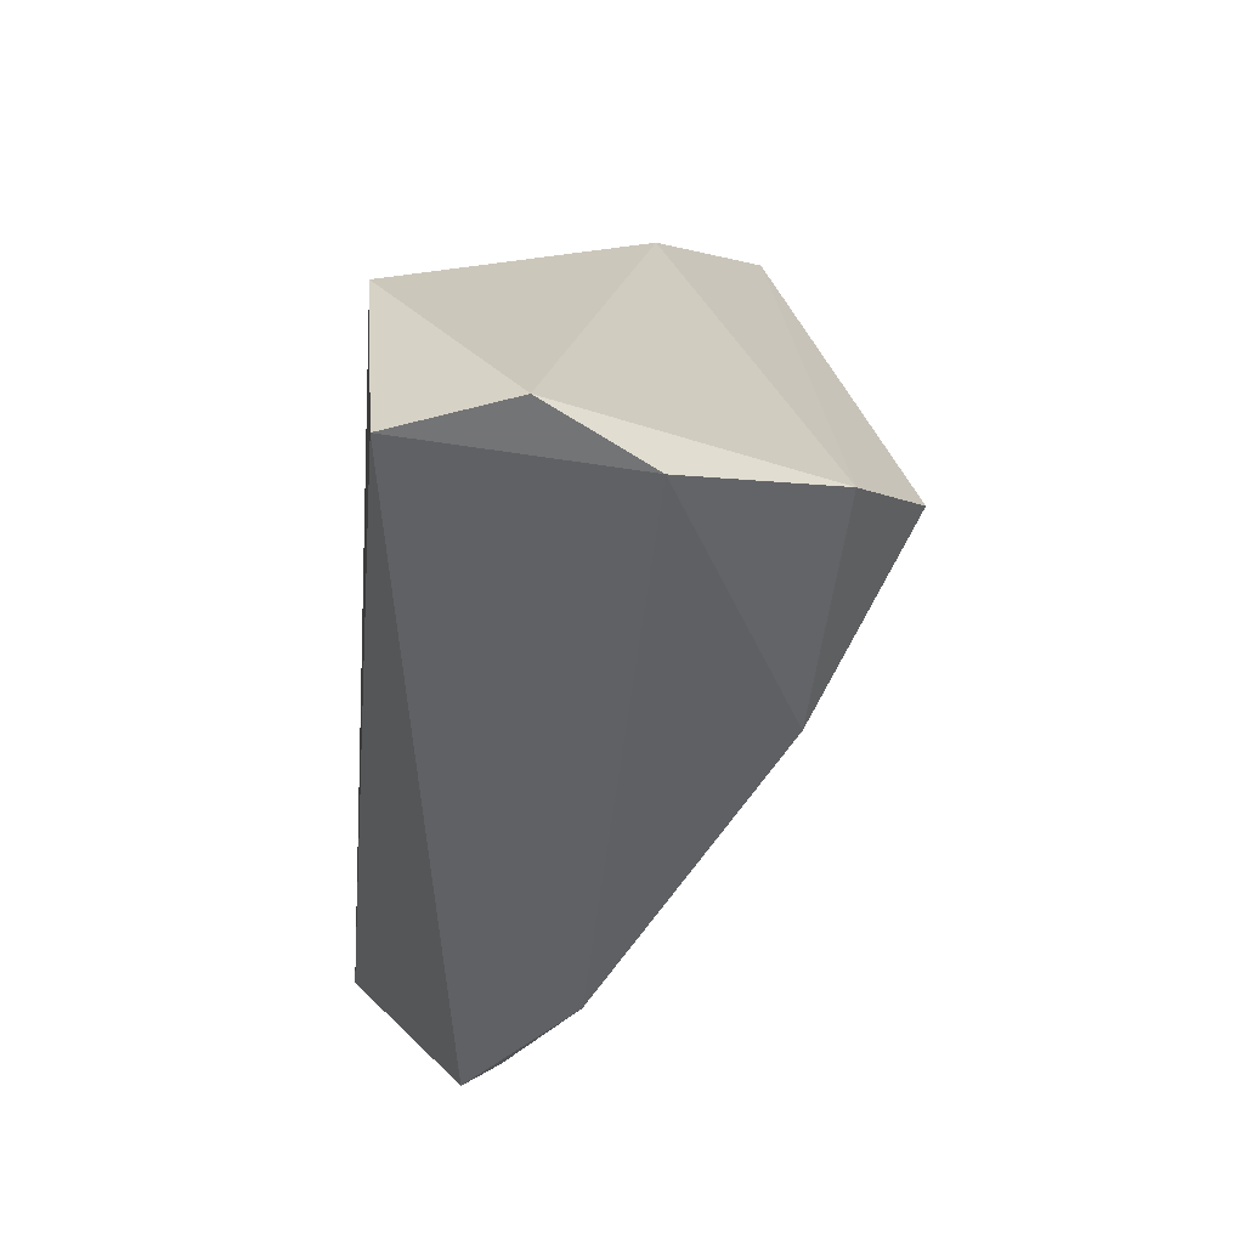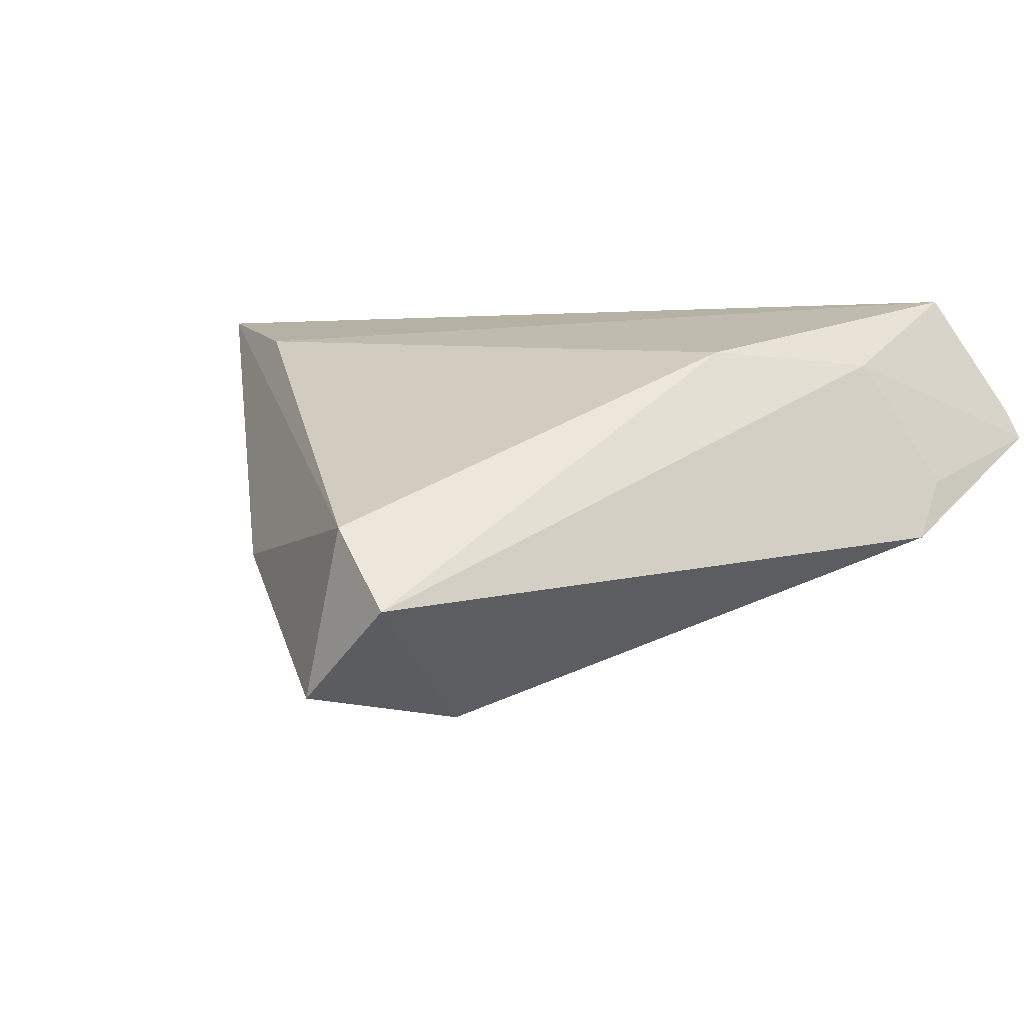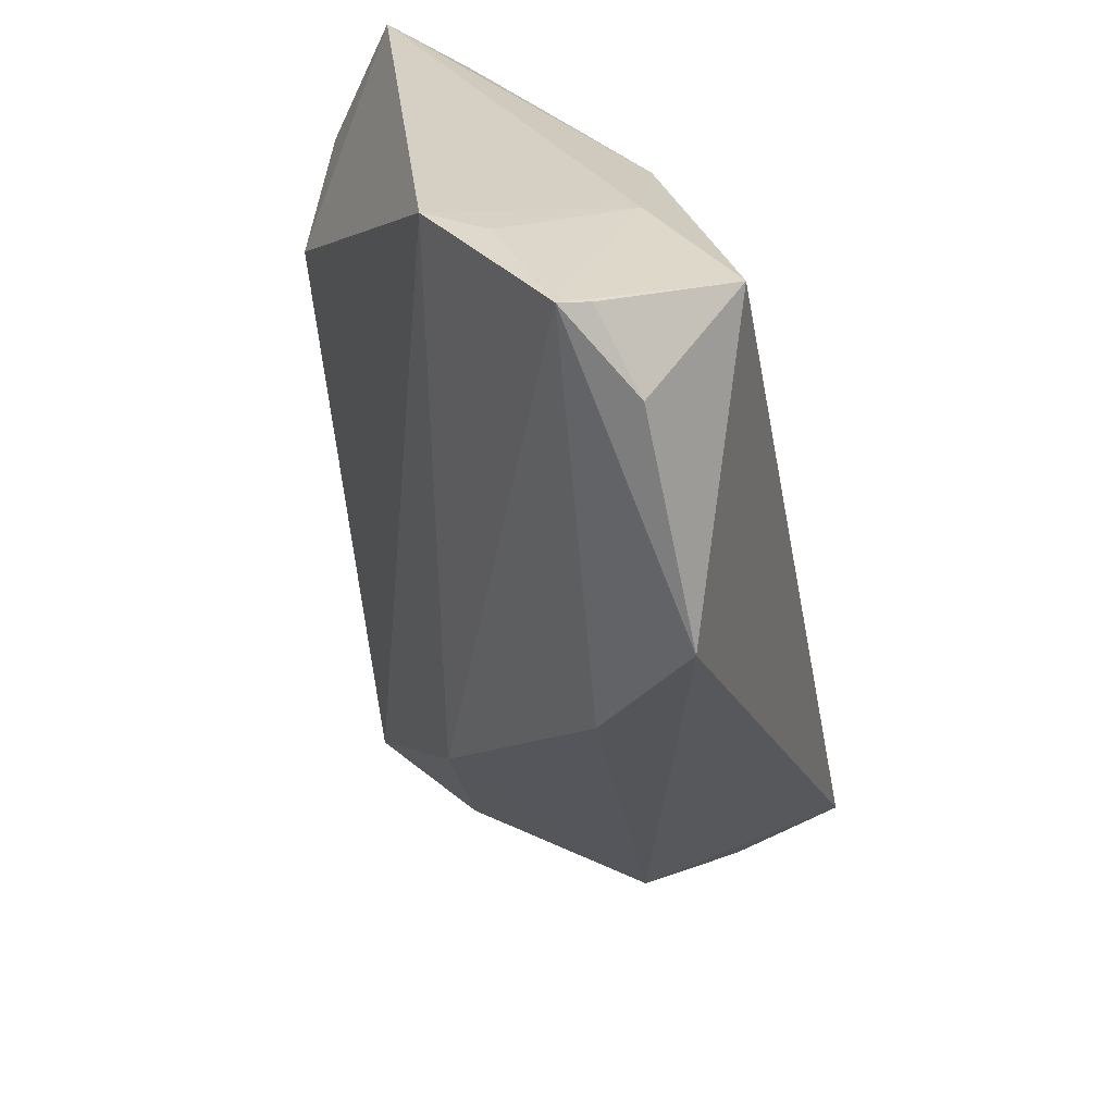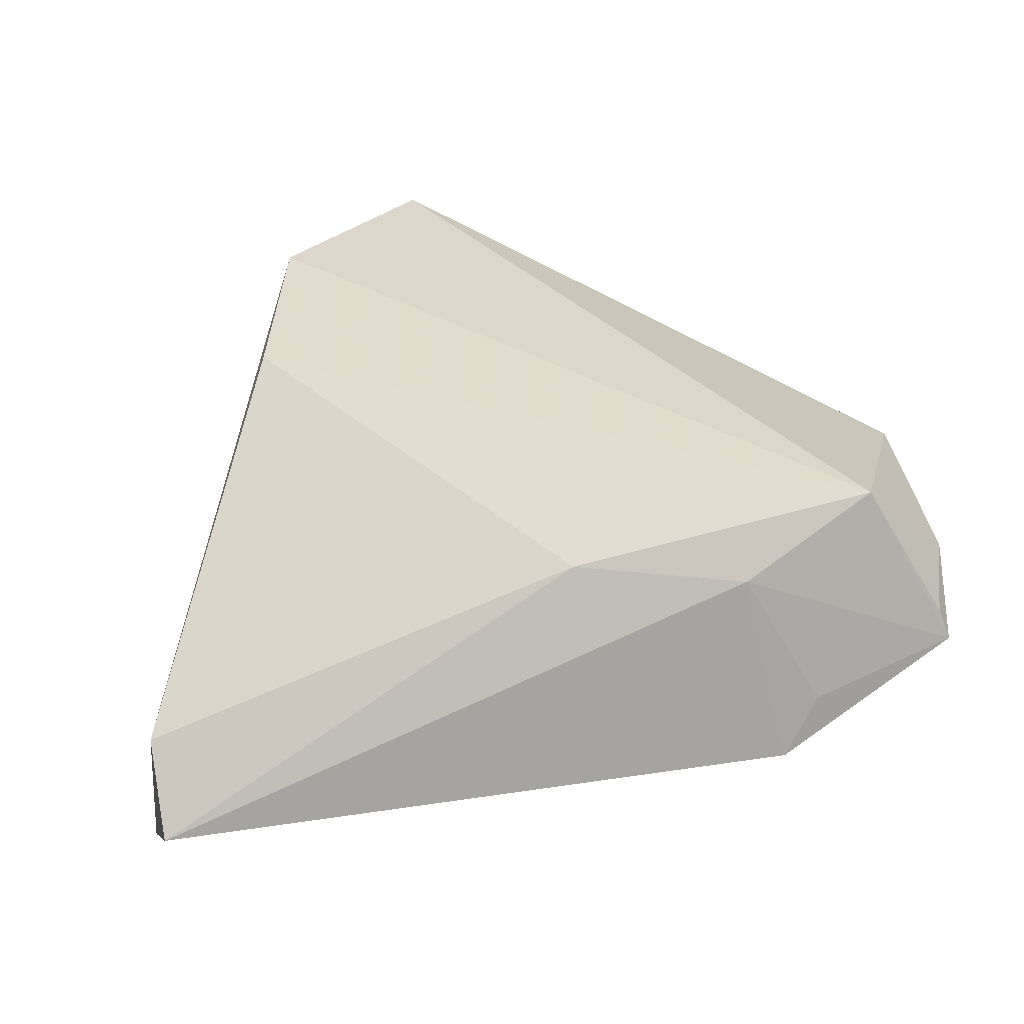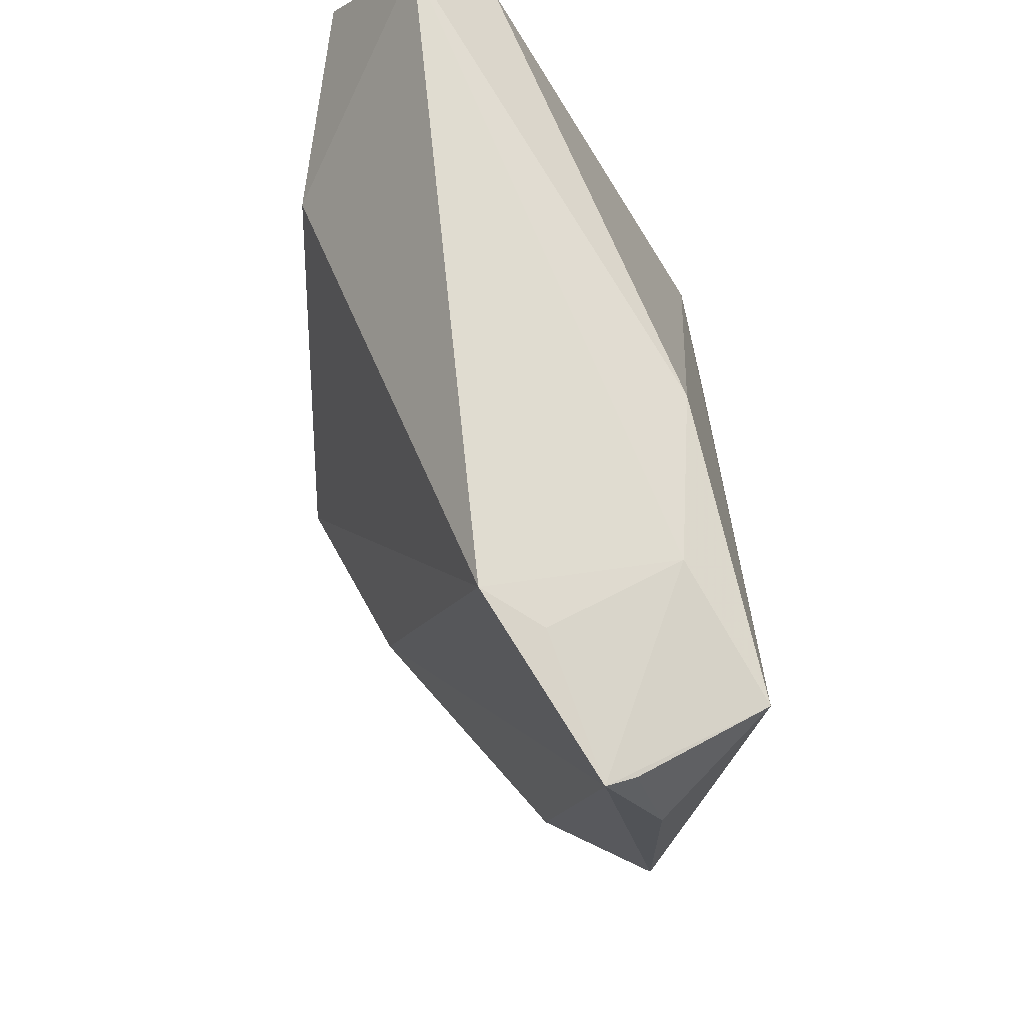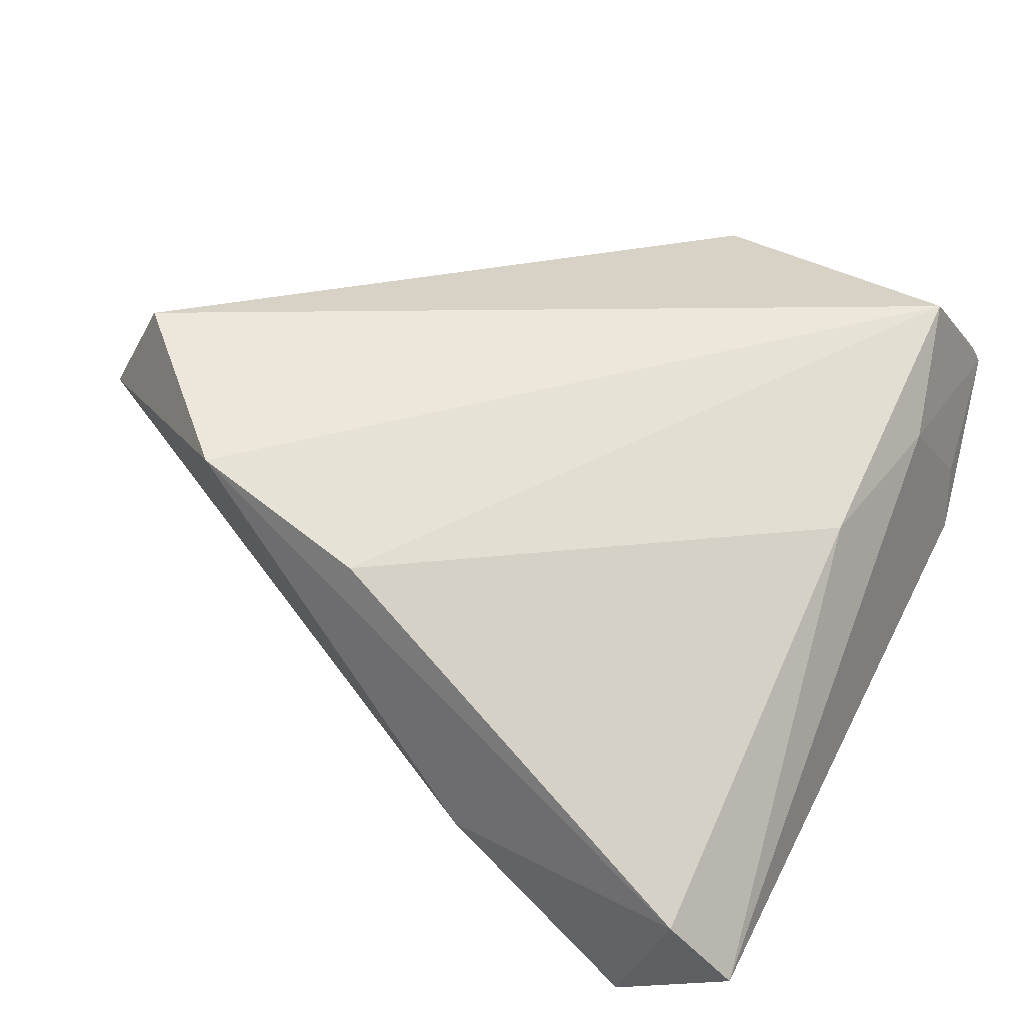
<metadata>
{"format":"obj","ext":"obj","renderer":"f3d","projection":"perspective","resolution":1024,"background":"white","views":[{"elev":-6.8,"azim":84.2,"up":"+Y"},{"elev":-0.2,"azim":-119.2,"up":"+Z"},{"elev":-62.9,"azim":-78.9,"up":"+Y"},{"elev":30.8,"azim":-95.1,"up":"+Z"},{"elev":-20.1,"azim":-89.8,"up":"+Y"},{"elev":51.5,"azim":-152.9,"up":"+Z"}]}
</metadata>
<code>
v 0.03556 0.02531 0.02275
v -0.005496 0.04004 -0.008346
v 0.05836 0.003762 -0.001858
v -0.04137 -0.03314 0.0003124
v 0.06028 0.01 0.009611
v -0.03467 -0.005765 0.0152
v -0.02345 0.0225 -0.02685
v 0.0087 -0.04126 0.0007006
v 0.0544 0.007562 0.02275
v 0.01388 0.02892 0.01859
v -0.03536 0.04272 -0.005098
v 0.04483 0.005217 -0.02054
v 0.02505 -0.01491 -0.01881
v 0.03341 0.005499 -0.02922
v -0.03893 -0.04838 0.005938
v -0.02853 -0.04938 0.01198
v -0.03787 -0.02489 0.01417
v -0.002005 -0.04926 0.01217
v -0.03793 -0.04723 0.009102
v -0.03405 -0.03905 0.02275
v -0.043 0.04143 -0.01371
v -0.043 -0.02946 -0.006338
v -0.02964 0.04385 -0.0234
f 9 18 3
f 12 3 13
f 17 6 21
f 12 13 14
f 23 7 21
f 23 14 7
f 23 2 12
f 12 14 23
f 12 2 5
f 5 3 12
f 9 3 5
f 7 14 22
f 22 14 13
f 21 7 22
f 22 17 21
f 15 22 13
f 8 3 18
f 8 13 3
f 18 15 8
f 8 15 13
f 20 15 19
f 17 15 20
f 20 18 9
f 6 17 20
f 20 10 6
f 11 23 21
f 2 23 11
f 21 6 11
f 6 10 11
f 17 22 4
f 4 15 17
f 22 15 4
f 16 20 19
f 18 20 16
f 19 15 16
f 16 15 18
f 1 20 9
f 10 20 1
f 9 5 1
f 1 5 2
f 2 11 1
f 1 11 10

</code>
